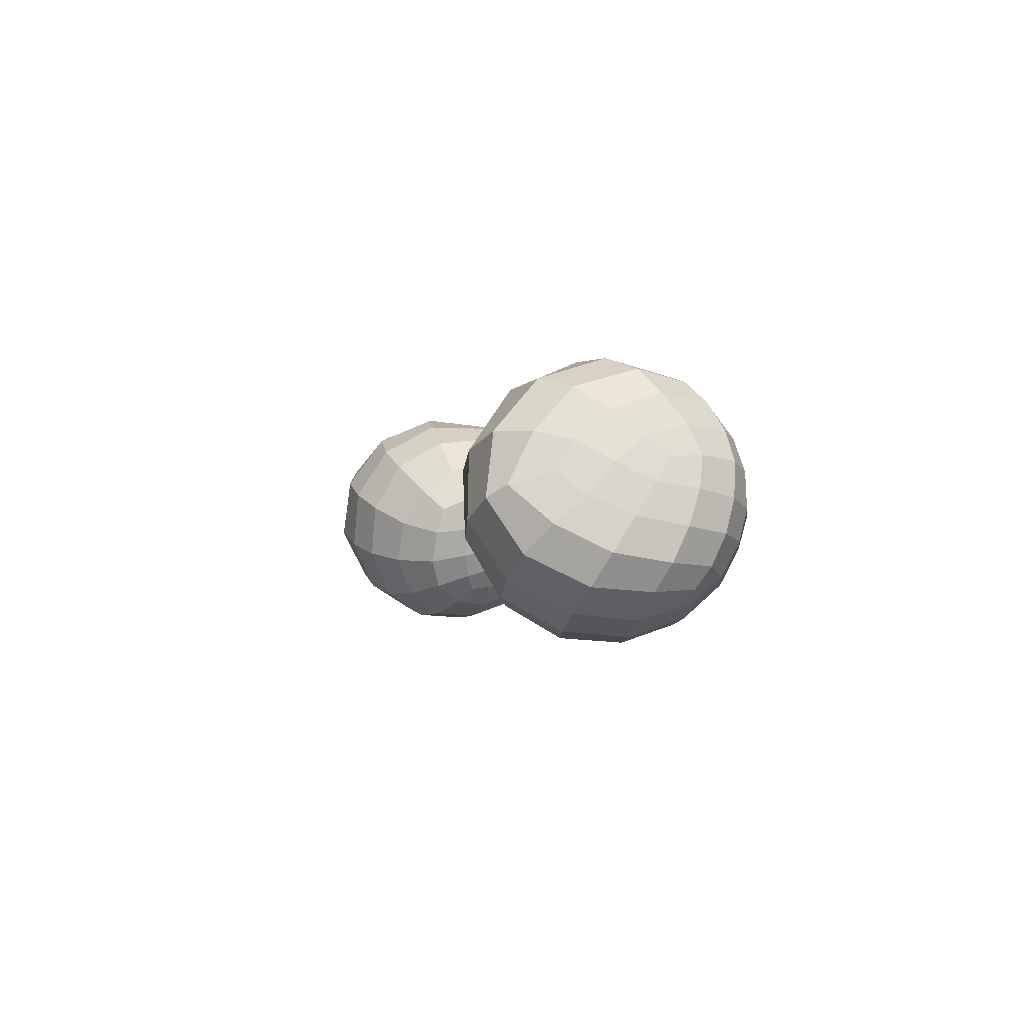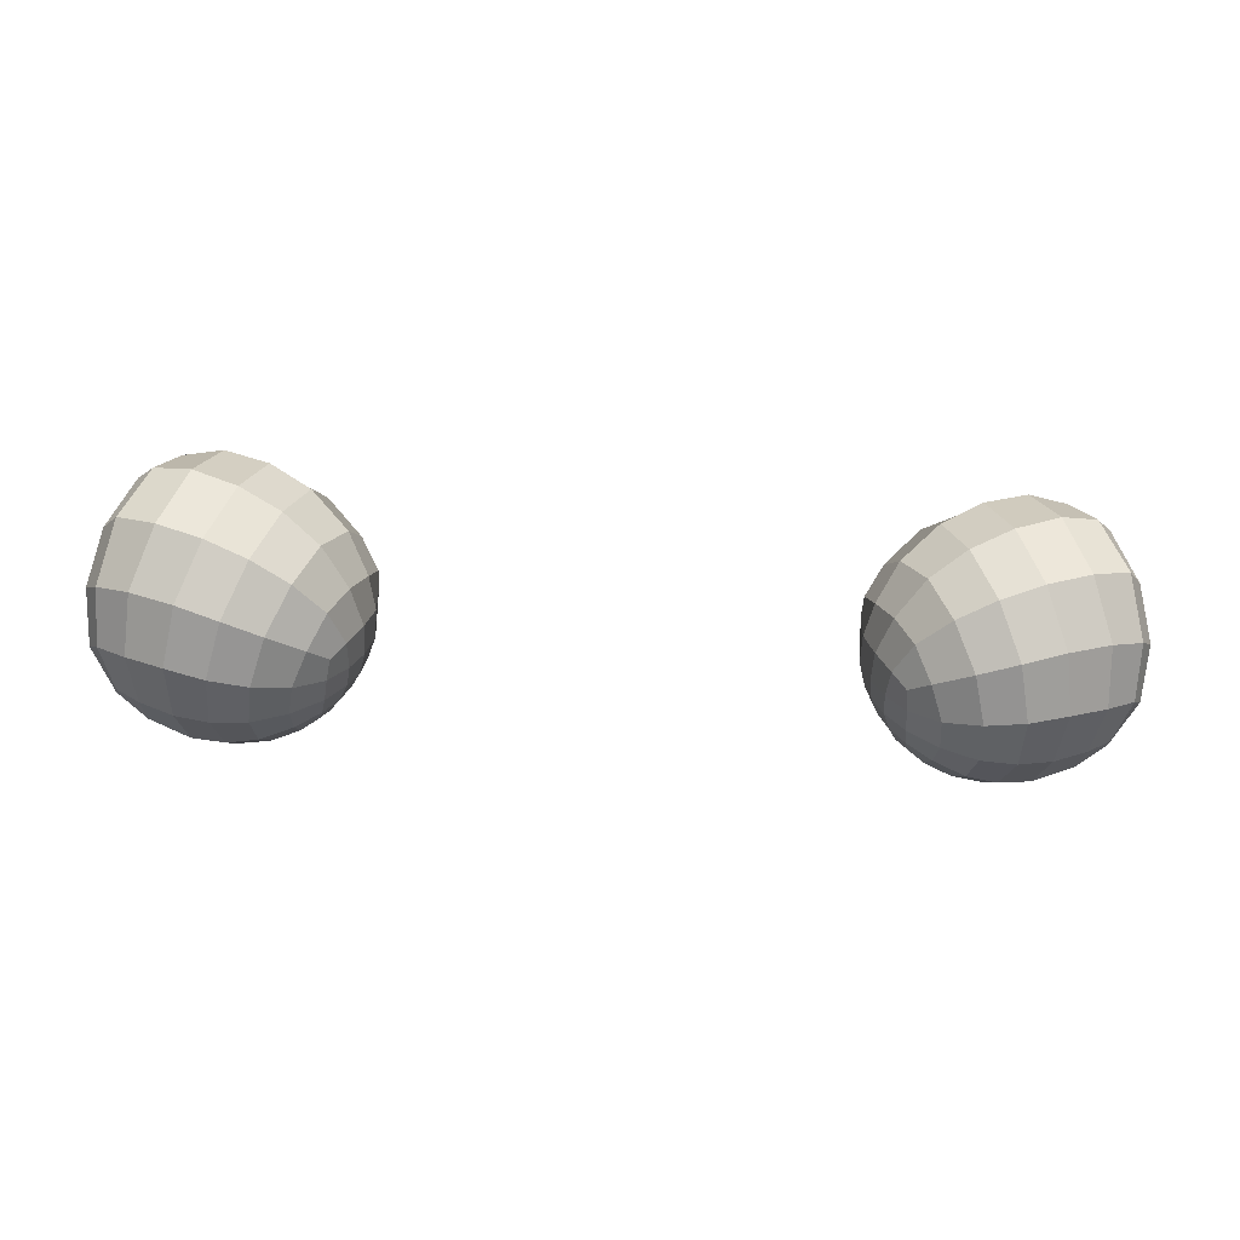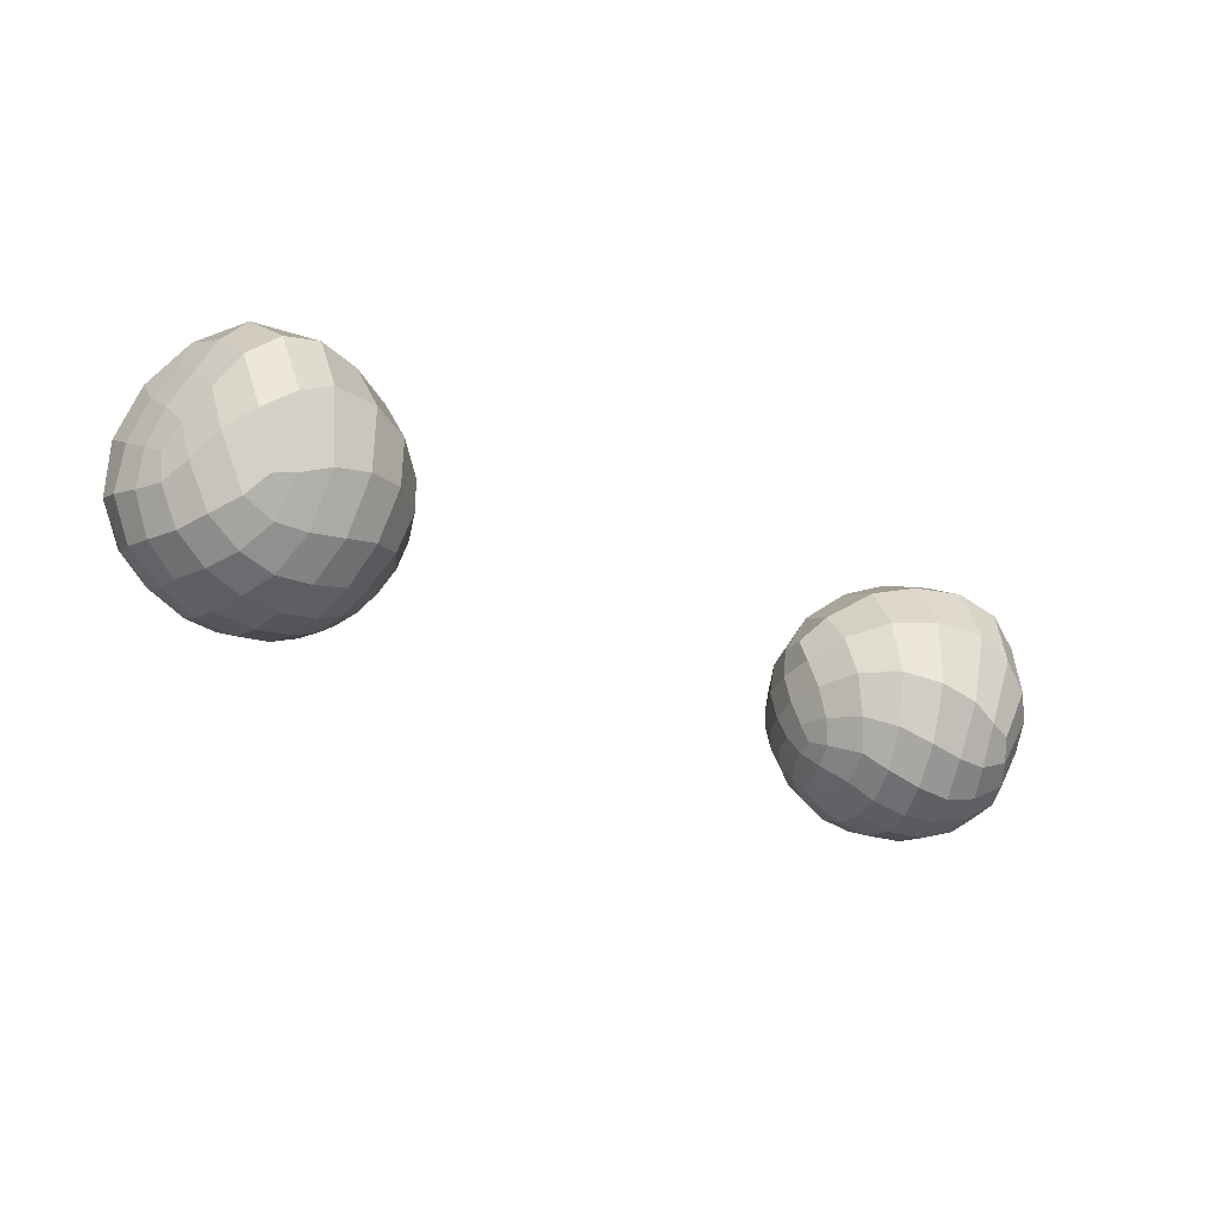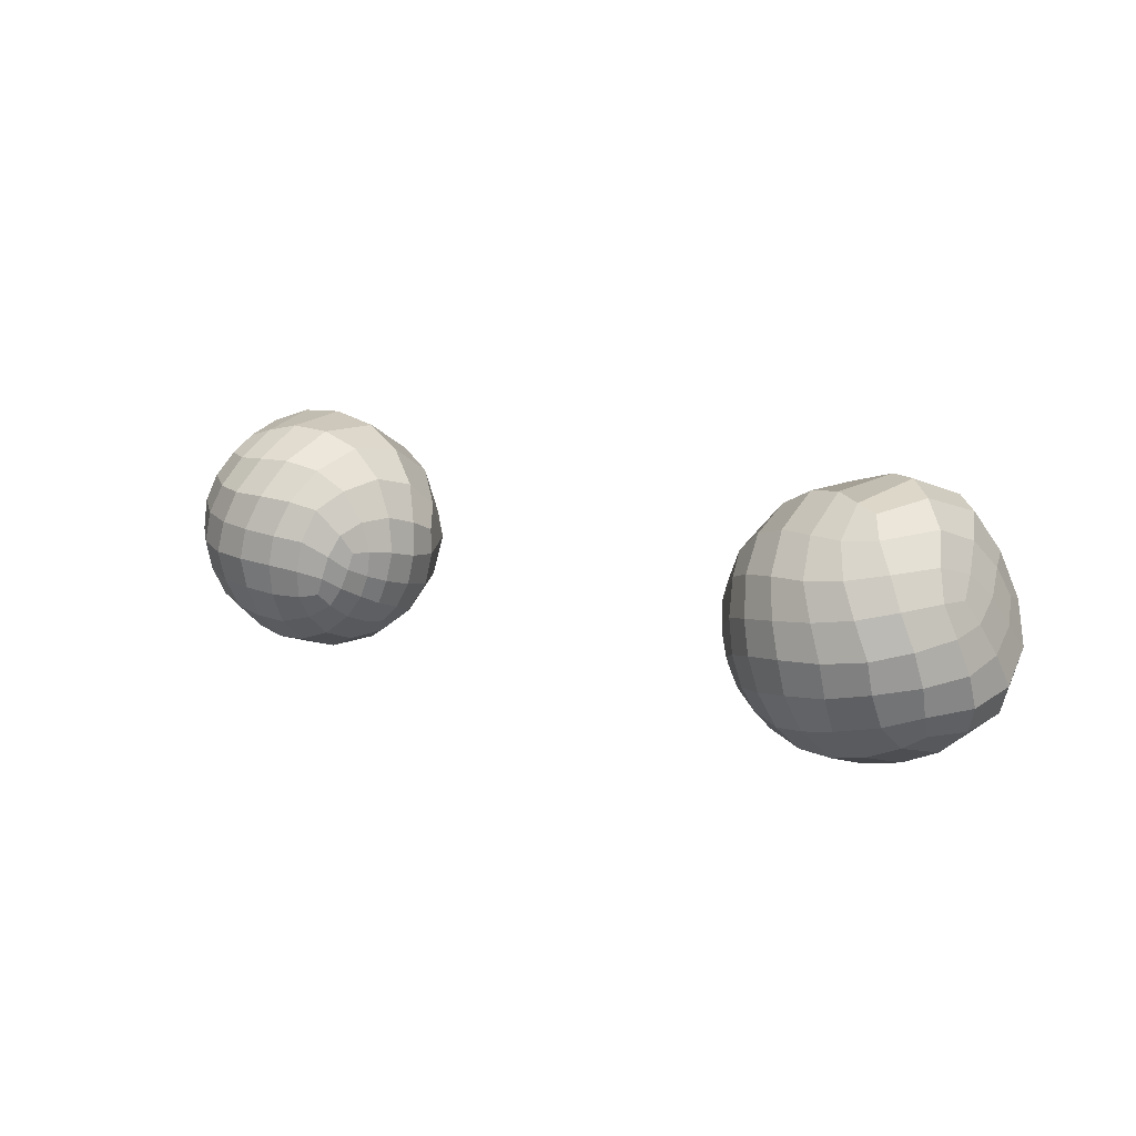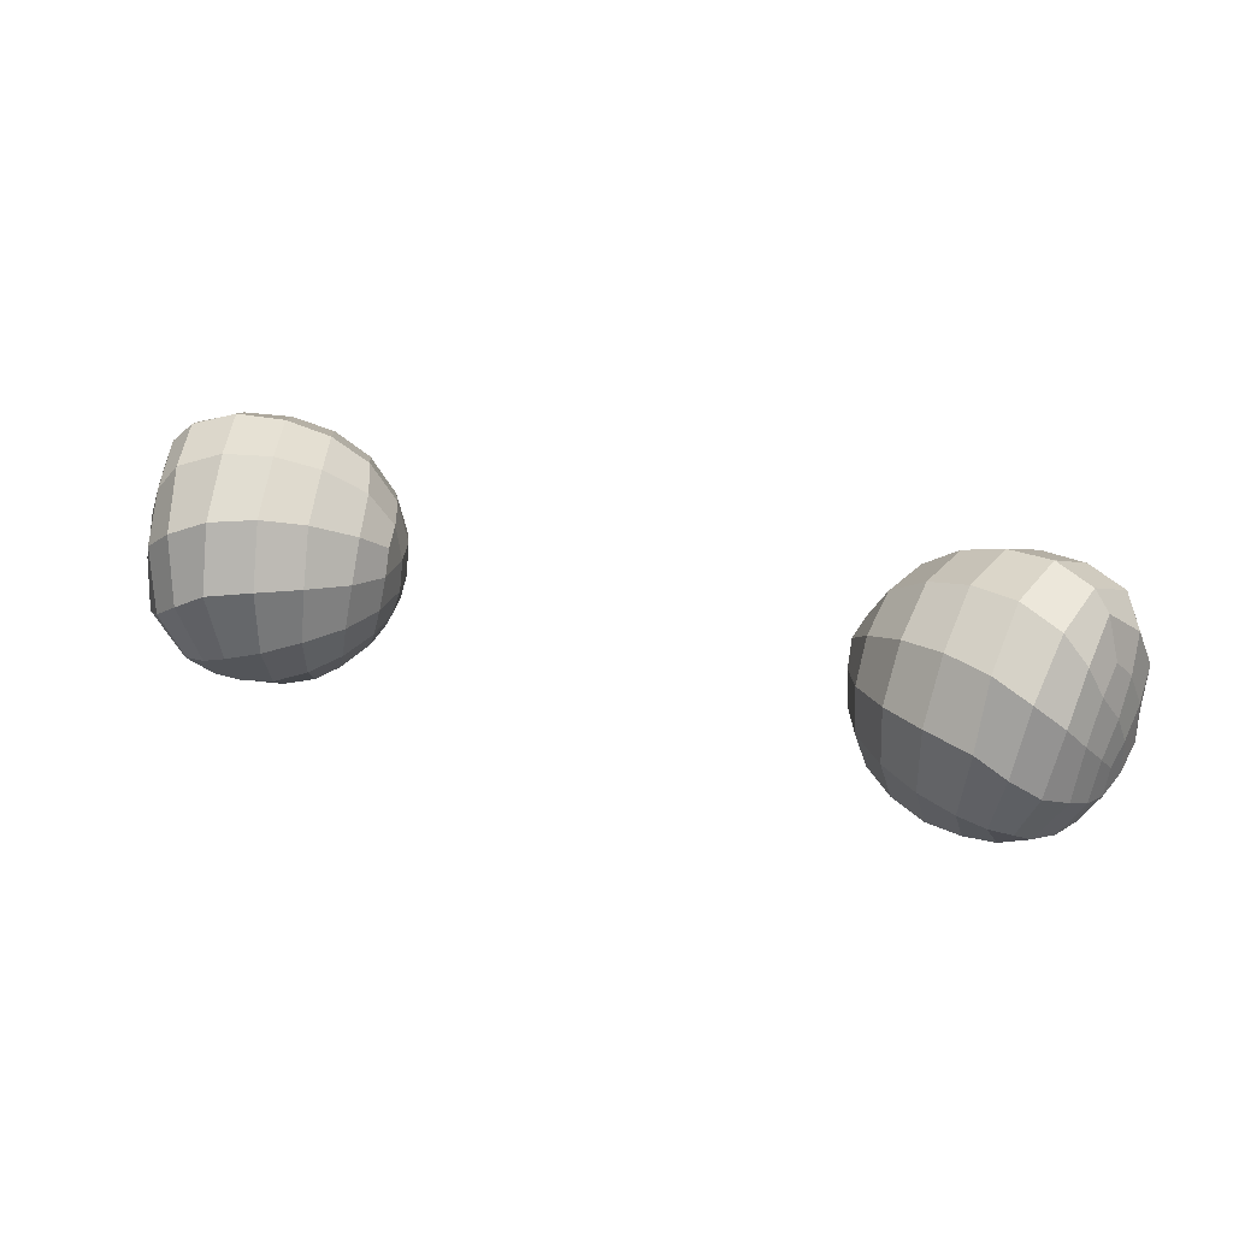
<metadata>
{"format":"obj","ext":"obj","renderer":"f3d","projection":"perspective","resolution":1024,"background":"white","views":[{"elev":-1.5,"azim":-103.5,"up":"+Z"},{"elev":-64.4,"azim":176.6,"up":"+Z"},{"elev":-31.8,"azim":-34.0,"up":"+Y"},{"elev":11.4,"azim":40.2,"up":"+Z"},{"elev":34.5,"azim":19.2,"up":"+Y"}]}
</metadata>
<code>
g eyes_low3:default1
v 0.1002 0.02889 0.2764
v 0.1057 -0.002882 0.2922
v 0.1814 0.02148 0.3262
v 0.1552 0.006888 0.3542
v 0.08751 0.04604 0.3153
v 0.1776 0.06062 0.3206
v 0.09394 0.006278 0.3098
v 0.1754 0.01058 0.2809
v 0.1074 0.0347 0.2701
v 0.1123 0.02126 0.2682
v 0.1015 0.02009 0.2775
v 0.09452 0.02112 0.2863
v 0.09521 0.03237 0.2828
v 0.1013 0.04576 0.2781
v 0.1027 -0.003278 0.2993
v 0.0988 0.003764 0.2946
v 0.1042 0.002358 0.2869
v 0.1125 -0.007622 0.2909
v 0.1102 -0.01019 0.3025
v 0.1134 -0.001212 0.2814
v 0.1785 0.02951 0.3336
v 0.1762 0.01357 0.3378
v 0.1803 0.009394 0.3269
v 0.184 0.02731 0.3175
v 0.1812 0.0407 0.3243
v 0.1843 0.01179 0.3153
v 0.1466 0.009123 0.3566
v 0.149 -0.00457 0.3461
v 0.1605 0.00061 0.3467
v 0.08989 0.04873 0.304
v 0.08719 0.03491 0.3055
v 0.0877 0.03577 0.3196
v 0.1756 0.05344 0.3317
v 0.1825 0.05064 0.3127
v 0.09066 0.01265 0.3098
v 0.09208 0.01252 0.2994
v 0.0956 0.004837 0.3028
v 0.09695 0.002096 0.3175
v 0.09293 0.01073 0.3223
v 0.09989 -0.002092 0.3088
v 0.1772 0.005145 0.2888
v 0.1655 -0.002803 0.285
v 0.1665 0.008838 0.2755
v 0.1695 0.02888 0.2701
v 0.1812 0.02707 0.2801
v 0.15 -0.007893 0.2819
v 0.1537 0.007001 0.2703
v 0.1553 0.02853 0.2638
v 0.1515 0.05155 0.2659
v 0.1679 0.05232 0.2726
v 0.1408 0.006482 0.2677
v 0.1404 0.02616 0.2612
v 0.1356 0.04782 0.2628
v 0.1272 0.0661 0.2744
v 0.1433 0.07138 0.2778
v 0.1257 0.02365 0.2626
v 0.1208 0.0422 0.2641
v 0.1129 0.05761 0.2744
v 0.1051 0.0653 0.2908
v 0.1186 0.07594 0.2939
v 0.09496 0.04996 0.29
v 0.09758 0.0637 0.3085
v 0.09022 0.03458 0.2929
v 0.09026 0.02179 0.2962
v 0.08761 0.02269 0.3084
v 0.08932 0.02287 0.3231
v 0.1 0.00758 0.3351
v 0.09589 0.02335 0.3388
v 0.09389 0.04037 0.3347
v 0.1078 0.0222 0.3507
v 0.1063 0.04428 0.3483
v 0.1083 0.0643 0.3367
v 0.0945 0.05477 0.3244
v 0.1116 0.07554 0.3164
v 0.1241 0.06813 0.3447
v 0.1272 0.08178 0.3232
v 0.1344 0.08258 0.2987
v 0.1443 0.08325 0.3296
v 0.1514 0.08534 0.3048
v 0.1603 0.07334 0.2839
v 0.1662 0.08215 0.3121
v 0.1754 0.07109 0.2927
v 0.181 0.04931 0.2819
v 0.1823 0.06247 0.303
v 0.1872 0.04346 0.2934
v 0.1862 0.02213 0.29
v 0.1864 0.03523 0.3059
v 0.1868 0.01651 0.3024
v 0.1789 0.000413 0.3
v 0.1772 -0.003196 0.3124
v 0.1654 -0.01238 0.3091
v 0.1656 -0.009408 0.2974
v 0.1507 -0.01814 0.3072
v 0.1508 -0.01459 0.2946
v 0.135 -0.01918 0.3063
v 0.1356 -0.01577 0.2934
v 0.1375 -0.007912 0.2797
v 0.1229 -0.01277 0.2917
v 0.1255 -0.005282 0.2785
v 0.1272 0.006947 0.2683
v 0.1138 0.008742 0.2727
v 0.1026 0.01048 0.2811
v 0.09567 0.01199 0.2903
v 0.1208 -0.01596 0.3047
v 0.132 -0.01856 0.3191
v 0.1185 -0.01524 0.3172
v 0.1081 -0.009279 0.3151
v 0.1147 -0.0092 0.3312
v 0.1051 -0.003427 0.3279
v 0.1109 0.003035 0.3431
v 0.1278 -0.01353 0.3327
v 0.124 -0.0019 0.3466
v 0.1218 0.01852 0.3571
v 0.1371 -0.004508 0.3466
v 0.136 0.01396 0.359
v 0.1397 0.04267 0.3621
v 0.1217 0.04521 0.3573
v 0.141 0.06754 0.3514
v 0.152 0.03551 0.3624
v 0.1559 0.06116 0.3543
v 0.1604 0.07813 0.3353
v 0.1672 0.05144 0.3506
v 0.1699 0.06634 0.3349
v 0.1725 0.07612 0.3164
v 0.1734 0.04031 0.3427
v 0.1713 0.02103 0.3488
v 0.1629 0.02705 0.3578
v 0.1674 -0.003313 0.3368
v 0.1727 -0.005134 0.3254
v 0.1546 -0.01136 0.3344
v 0.1606 -0.01351 0.3224
v 0.1414 -0.01492 0.3332
v 0.1465 -0.01785 0.3203
v -0.1002 0.02889 0.2764
v -0.1057 -0.002882 0.2922
v -0.1814 0.02148 0.3262
v -0.1552 0.006888 0.3542
v -0.08753 0.04604 0.3153
v -0.1776 0.06062 0.3206
v -0.09396 0.006278 0.3098
v -0.1754 0.01058 0.2809
v -0.1074 0.0347 0.2701
v -0.1123 0.02126 0.2682
v -0.1015 0.02009 0.2775
v -0.09454 0.02112 0.2863
v -0.09523 0.03237 0.2828
v -0.1013 0.04576 0.2781
v -0.1028 -0.003278 0.2993
v -0.09882 0.003764 0.2946
v -0.1042 0.002358 0.2869
v -0.1125 -0.007622 0.2909
v -0.1102 -0.01019 0.3025
v -0.1134 -0.001212 0.2814
v -0.1785 0.02951 0.3336
v -0.1763 0.01357 0.3378
v -0.1803 0.009394 0.3269
v -0.1841 0.02731 0.3175
v -0.1812 0.0407 0.3243
v -0.1843 0.01179 0.3153
v -0.1466 0.009123 0.3566
v -0.1491 -0.00457 0.3461
v -0.1605 0.00061 0.3467
v -0.08991 0.04873 0.304
v -0.08721 0.03491 0.3055
v -0.08772 0.03577 0.3196
v -0.1756 0.05344 0.3317
v -0.1826 0.05064 0.3127
v -0.09068 0.01265 0.3098
v -0.0921 0.01252 0.2994
v -0.09562 0.004837 0.3028
v -0.09697 0.002096 0.3175
v -0.09295 0.01073 0.3223
v -0.09992 -0.002092 0.3088
v -0.1772 0.005145 0.2888
v -0.1655 -0.002803 0.285
v -0.1665 0.008838 0.2755
v -0.1695 0.02888 0.2701
v -0.1813 0.02707 0.2801
v -0.15 -0.007893 0.2819
v -0.1537 0.007001 0.2703
v -0.1553 0.02853 0.2638
v -0.1515 0.05155 0.2659
v -0.168 0.05232 0.2726
v -0.1408 0.006482 0.2677
v -0.1404 0.02616 0.2612
v -0.1356 0.04782 0.2628
v -0.1272 0.0661 0.2744
v -0.1433 0.07138 0.2778
v -0.1257 0.02365 0.2626
v -0.1208 0.0422 0.2641
v -0.113 0.05761 0.2744
v -0.1051 0.0653 0.2908
v -0.1186 0.07594 0.2939
v -0.09498 0.04996 0.29
v -0.0976 0.0637 0.3085
v -0.09024 0.03458 0.2929
v -0.09028 0.02179 0.2962
v -0.08763 0.02269 0.3084
v -0.08933 0.02287 0.3231
v -0.1 0.00758 0.3351
v -0.09591 0.02335 0.3388
v -0.09391 0.04037 0.3347
v -0.1078 0.0222 0.3507
v -0.1063 0.04428 0.3483
v -0.1083 0.0643 0.3367
v -0.09452 0.05477 0.3244
v -0.1116 0.07554 0.3164
v -0.1241 0.06813 0.3447
v -0.1272 0.08178 0.3232
v -0.1344 0.08258 0.2987
v -0.1443 0.08325 0.3296
v -0.1514 0.08534 0.3048
v -0.1604 0.07334 0.2839
v -0.1662 0.08215 0.3121
v -0.1755 0.07109 0.2927
v -0.181 0.04931 0.2819
v -0.1824 0.06247 0.303
v -0.1872 0.04346 0.2934
v -0.1862 0.02213 0.29
v -0.1864 0.03523 0.3059
v -0.1869 0.01651 0.3024
v -0.1789 0.000413 0.3
v -0.1772 -0.003196 0.3124
v -0.1654 -0.01238 0.3091
v -0.1656 -0.009408 0.2974
v -0.1507 -0.01814 0.3072
v -0.1508 -0.01459 0.2946
v -0.135 -0.01918 0.3063
v -0.1356 -0.01577 0.2934
v -0.1375 -0.007912 0.2797
v -0.1229 -0.01277 0.2917
v -0.1255 -0.005282 0.2785
v -0.1272 0.006947 0.2683
v -0.1138 0.008742 0.2727
v -0.1026 0.01048 0.2811
v -0.09569 0.01199 0.2903
v -0.1209 -0.01596 0.3047
v -0.132 -0.01856 0.3191
v -0.1185 -0.01524 0.3172
v -0.1081 -0.009279 0.3151
v -0.1147 -0.0092 0.3312
v -0.1052 -0.003427 0.3279
v -0.1109 0.003035 0.3431
v -0.1278 -0.01353 0.3327
v -0.124 -0.0019 0.3466
v -0.1218 0.01852 0.3571
v -0.1371 -0.004508 0.3466
v -0.136 0.01396 0.359
v -0.1397 0.04267 0.3621
v -0.1217 0.04521 0.3573
v -0.1411 0.06754 0.3514
v -0.152 0.03551 0.3624
v -0.1559 0.06116 0.3543
v -0.1604 0.07813 0.3353
v -0.1672 0.05144 0.3506
v -0.1699 0.06634 0.3349
v -0.1725 0.07612 0.3164
v -0.1734 0.04031 0.3427
v -0.1713 0.02103 0.3488
v -0.163 0.02705 0.3578
v -0.1674 -0.003313 0.3368
v -0.1727 -0.005134 0.3254
v -0.1546 -0.01136 0.3344
v -0.1606 -0.01351 0.3224
v -0.1415 -0.01492 0.3332
v -0.1466 -0.01785 0.3203
g eyes_low3:Group22672 eyes_low3:group1 eyes_low3:polySurface1 group1
f 1 9 10 11
f 1 11 12 13
f 1 13 14 9
f 2 15 16 17
f 2 18 19 15
f 2 17 20 18
f 3 21 22 23
f 3 24 25 21
f 3 23 26 24
f 4 27 28 29
f 5 30 31 32
f 6 33 25 34
f 7 35 36 37
f 7 38 39 35
f 7 37 40 38
f 8 41 42 43
f 43 44 45 8
f 43 42 46 47
f 43 47 48 44
f 48 49 50 44
f 48 47 51 52
f 48 52 53 49
f 53 54 55 49
f 53 52 56 57
f 53 57 58 54
f 58 59 60 54
f 58 57 9 14
f 58 14 61 59
f 61 30 62 59
f 61 14 13 63
f 61 63 31 30
f 63 13 12 64
f 63 64 65 31
f 65 35 39 66
f 65 66 32 31
f 65 64 36 35
f 66 39 67 68
f 66 68 69 32
f 69 68 70 71
f 69 71 72 73
f 69 73 5 32
f 73 72 74 62
f 73 62 30 5
f 74 72 75 76
f 74 76 77 60
f 74 60 59 62
f 77 76 78 79
f 77 79 80 55
f 77 55 54 60
f 80 79 81 82
f 80 82 83 50
f 80 50 49 55
f 83 82 84 85
f 83 85 86 45
f 83 45 44 50
f 86 85 87 88
f 86 88 89 41
f 86 41 8 45
f 89 88 26 90
f 89 90 91 92
f 89 92 42 41
f 92 91 93 94
f 92 94 46 42
f 94 93 95 96
f 94 96 97 46
f 97 51 47 46
f 97 96 98 99
f 97 99 100 51
f 100 56 52 51
f 100 99 20 101
f 100 101 10 56
f 101 20 17 102
f 101 102 11 10
f 102 17 16 103
f 102 103 12 11
f 103 16 37 36
f 103 36 64 12
f 99 98 18 20
f 98 96 95 104
f 98 104 19 18
f 104 95 105 106
f 104 106 107 19
f 107 106 108 109
f 107 109 38 40
f 107 40 15 19
f 109 108 110 67
f 109 67 39 38
f 110 108 111 112
f 110 112 113 70
f 110 70 68 67
f 113 112 114 115
f 113 115 116 117
f 113 117 71 70
f 117 116 118 75
f 117 75 72 71
f 118 116 119 120
f 118 120 121 78
f 118 78 76 75
f 121 120 122 123
f 121 123 124 81
f 121 81 79 78
f 124 123 33 6
f 124 6 34 84
f 124 84 82 81
f 123 122 125 33
f 125 126 22 21
f 125 21 25 33
f 125 122 127 126
f 127 4 29 126
f 127 122 120 119
f 127 119 27 4
f 126 29 128 22
f 128 129 23 22
f 128 29 28 130
f 128 130 131 129
f 131 91 90 129
f 131 130 132 133
f 131 133 93 91
f 133 132 111 105
f 133 105 95 93
f 132 130 28 114
f 132 114 112 111
f 129 90 26 23
f 119 116 115 27
f 115 114 28 27
f 111 108 106 105
f 88 87 24 26
f 87 34 25 24
f 87 85 84 34
f 57 56 10 9
f 40 37 16 15
f 134 144 143 142
f 134 146 145 144
f 134 142 147 146
f 135 150 149 148
f 135 148 152 151
f 135 151 153 150
f 136 156 155 154
f 136 154 158 157
f 136 157 159 156
f 137 162 161 160
f 138 165 164 163
f 139 167 158 166
f 140 170 169 168
f 140 168 172 171
f 140 171 173 170
f 141 176 175 174
f 176 141 178 177
f 176 180 179 175
f 176 177 181 180
f 181 177 183 182
f 181 185 184 180
f 181 182 186 185
f 186 182 188 187
f 186 190 189 185
f 186 187 191 190
f 191 187 193 192
f 191 147 142 190
f 191 192 194 147
f 194 192 195 163
f 194 196 146 147
f 194 163 164 196
f 196 197 145 146
f 196 164 198 197
f 198 199 172 168
f 198 164 165 199
f 198 168 169 197
f 199 201 200 172
f 199 165 202 201
f 202 204 203 201
f 202 206 205 204
f 202 165 138 206
f 206 195 207 205
f 206 138 163 195
f 207 209 208 205
f 207 193 210 209
f 207 195 192 193
f 210 212 211 209
f 210 188 213 212
f 210 193 187 188
f 213 215 214 212
f 213 183 216 215
f 213 188 182 183
f 216 218 217 215
f 216 178 219 218
f 216 183 177 178
f 219 221 220 218
f 219 174 222 221
f 219 178 141 174
f 222 223 159 221
f 222 225 224 223
f 222 174 175 225
f 225 227 226 224
f 225 175 179 227
f 227 229 228 226
f 227 179 230 229
f 230 179 180 184
f 230 232 231 229
f 230 184 233 232
f 233 184 185 189
f 233 234 153 232
f 233 189 143 234
f 234 235 150 153
f 234 143 144 235
f 235 236 149 150
f 235 144 145 236
f 236 169 170 149
f 236 145 197 169
f 232 153 151 231
f 231 237 228 229
f 231 151 152 237
f 237 239 238 228
f 237 152 240 239
f 240 242 241 239
f 240 173 171 242
f 240 152 148 173
f 242 200 243 241
f 242 171 172 200
f 243 245 244 241
f 243 203 246 245
f 243 200 201 203
f 246 248 247 245
f 246 250 249 248
f 246 203 204 250
f 250 208 251 249
f 250 204 205 208
f 251 253 252 249
f 251 211 254 253
f 251 208 209 211
f 254 256 255 253
f 254 214 257 256
f 254 211 212 214
f 257 139 166 256
f 257 217 167 139
f 257 214 215 217
f 256 166 258 255
f 258 154 155 259
f 258 166 158 154
f 258 259 260 255
f 260 259 162 137
f 260 252 253 255
f 260 137 160 252
f 259 155 261 162
f 261 155 156 262
f 261 263 161 162
f 261 262 264 263
f 264 262 223 224
f 264 266 265 263
f 264 224 226 266
f 266 238 244 265
f 266 226 228 238
f 265 247 161 263
f 265 244 245 247
f 262 156 159 223
f 252 160 248 249
f 248 160 161 247
f 244 238 239 241
f 221 159 157 220
f 220 157 158 167
f 220 167 217 218
f 190 142 143 189
f 173 148 149 170

</code>
